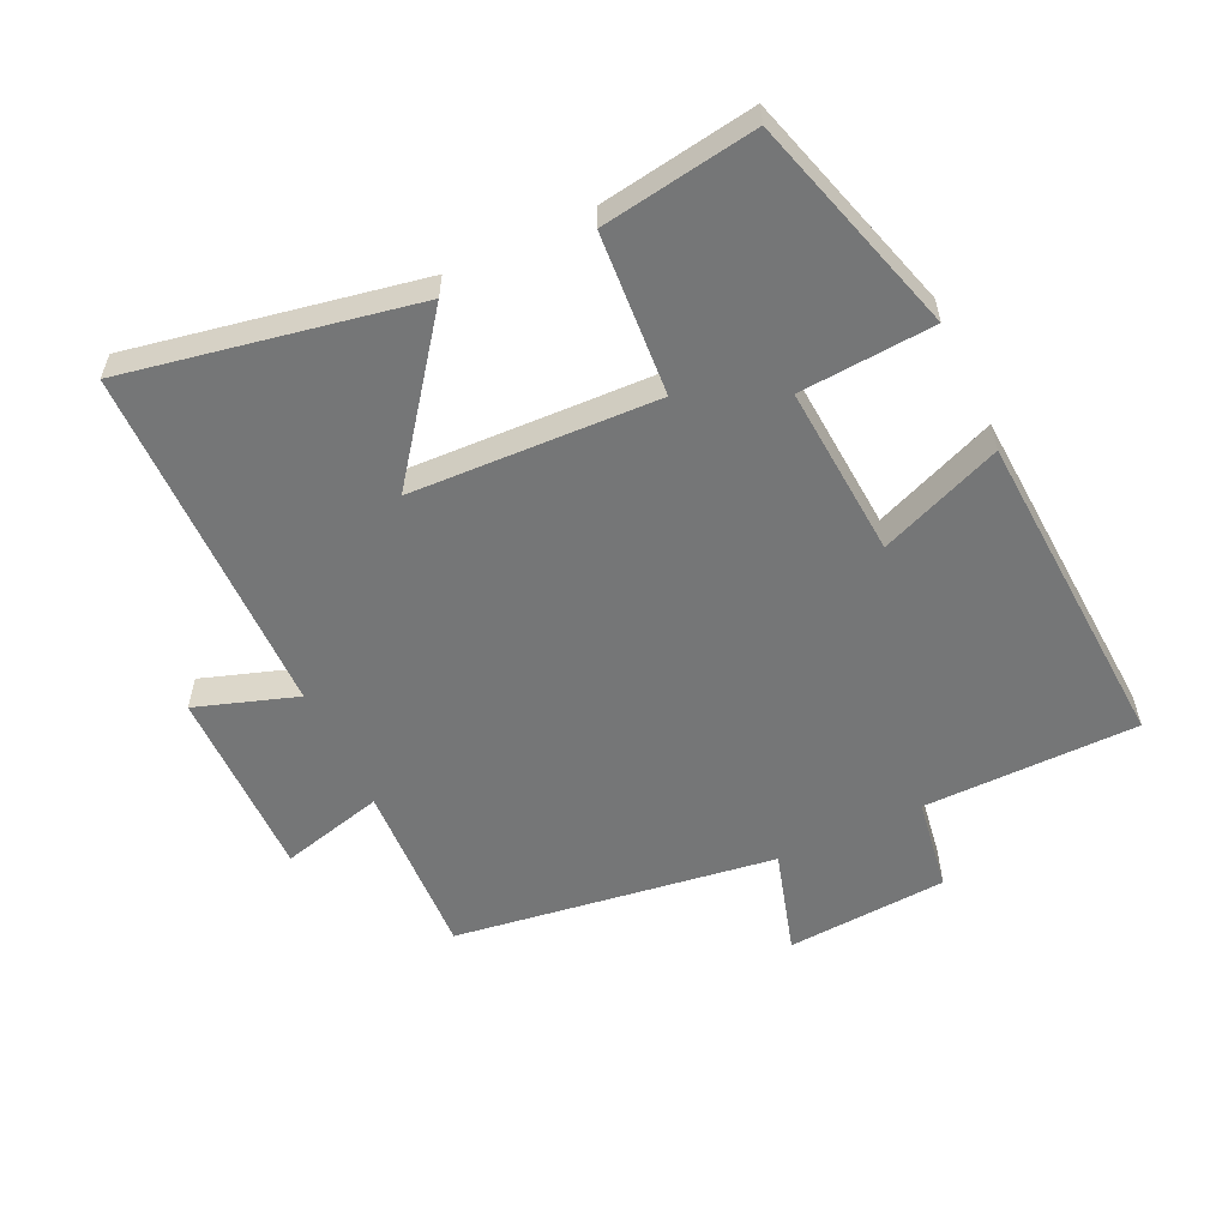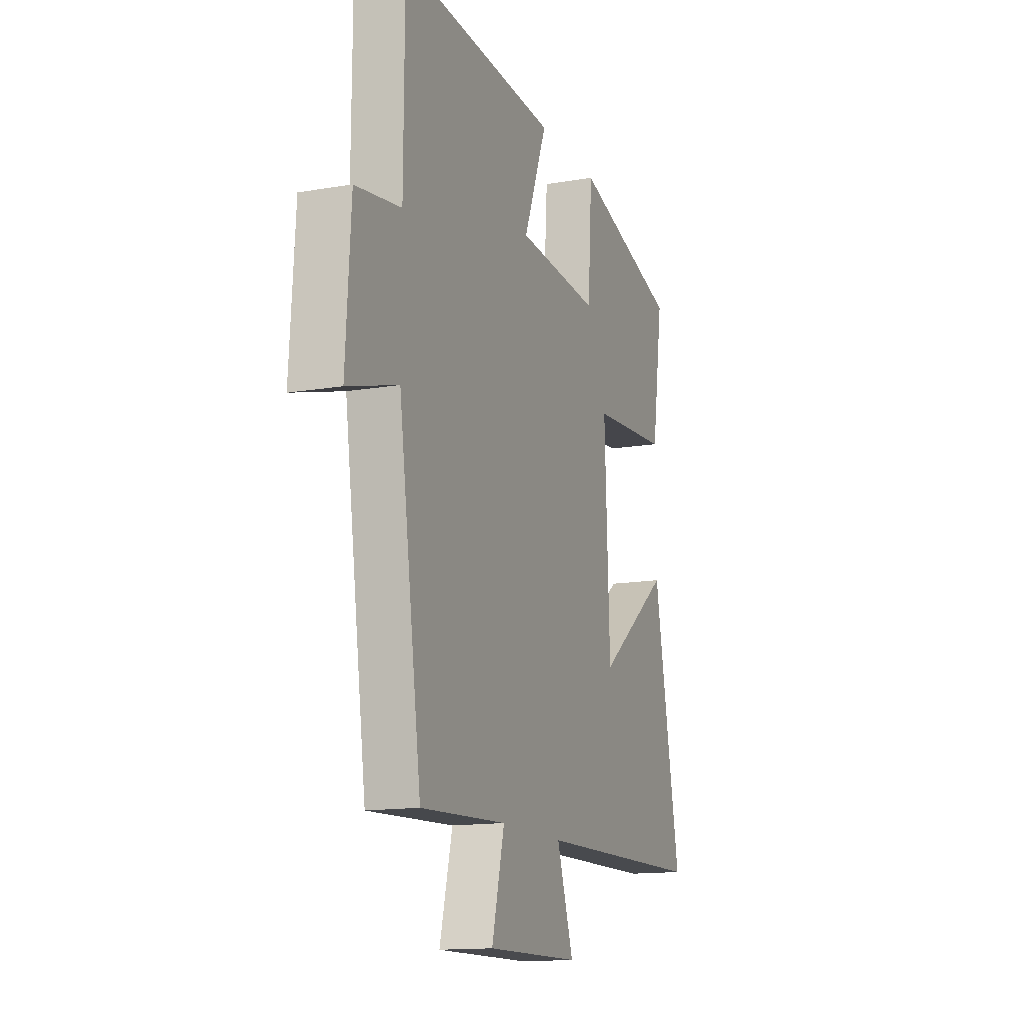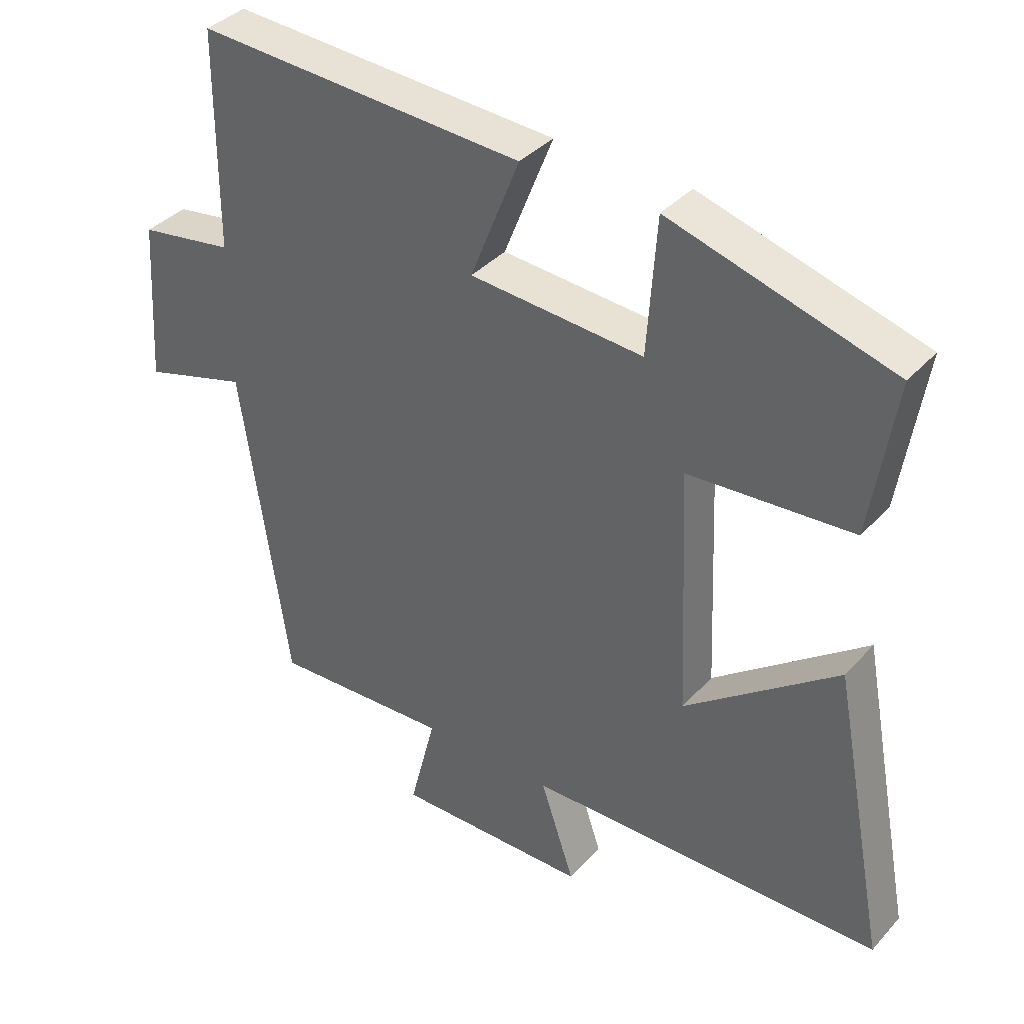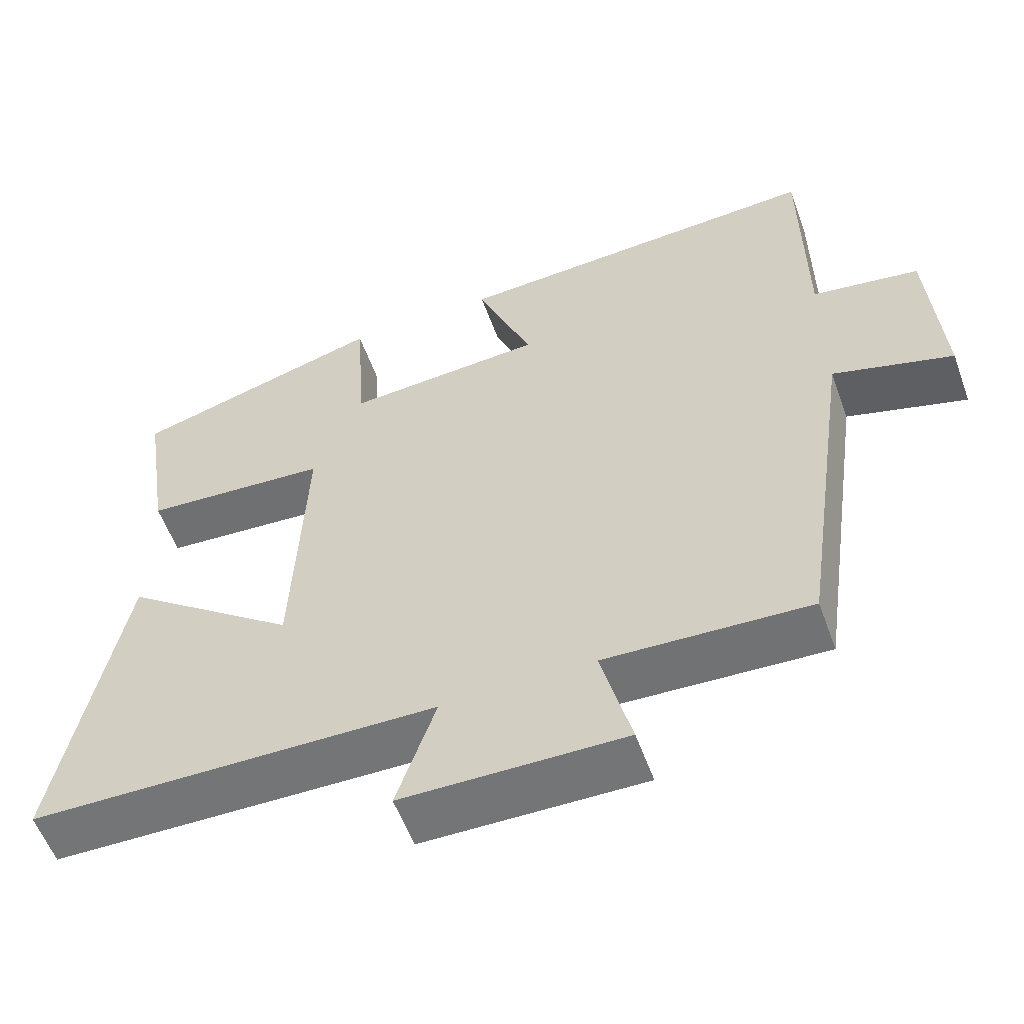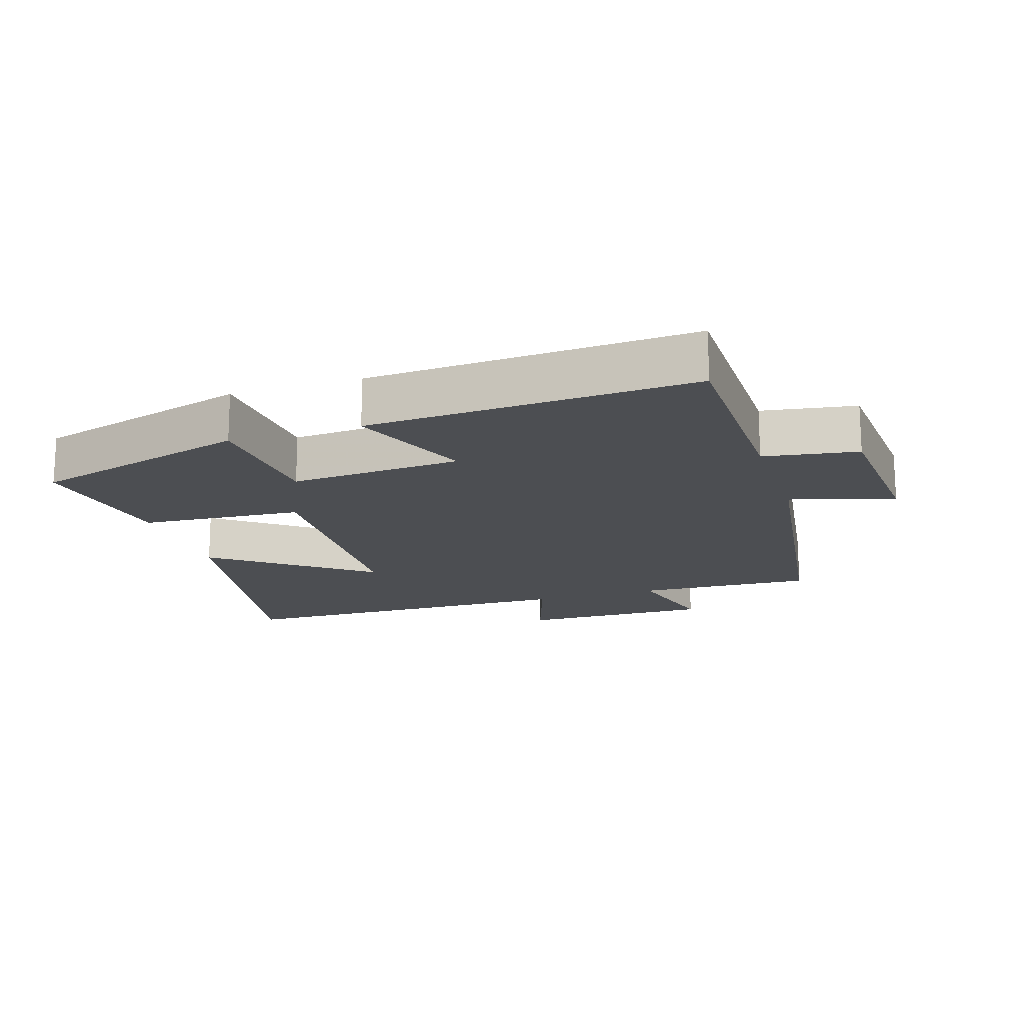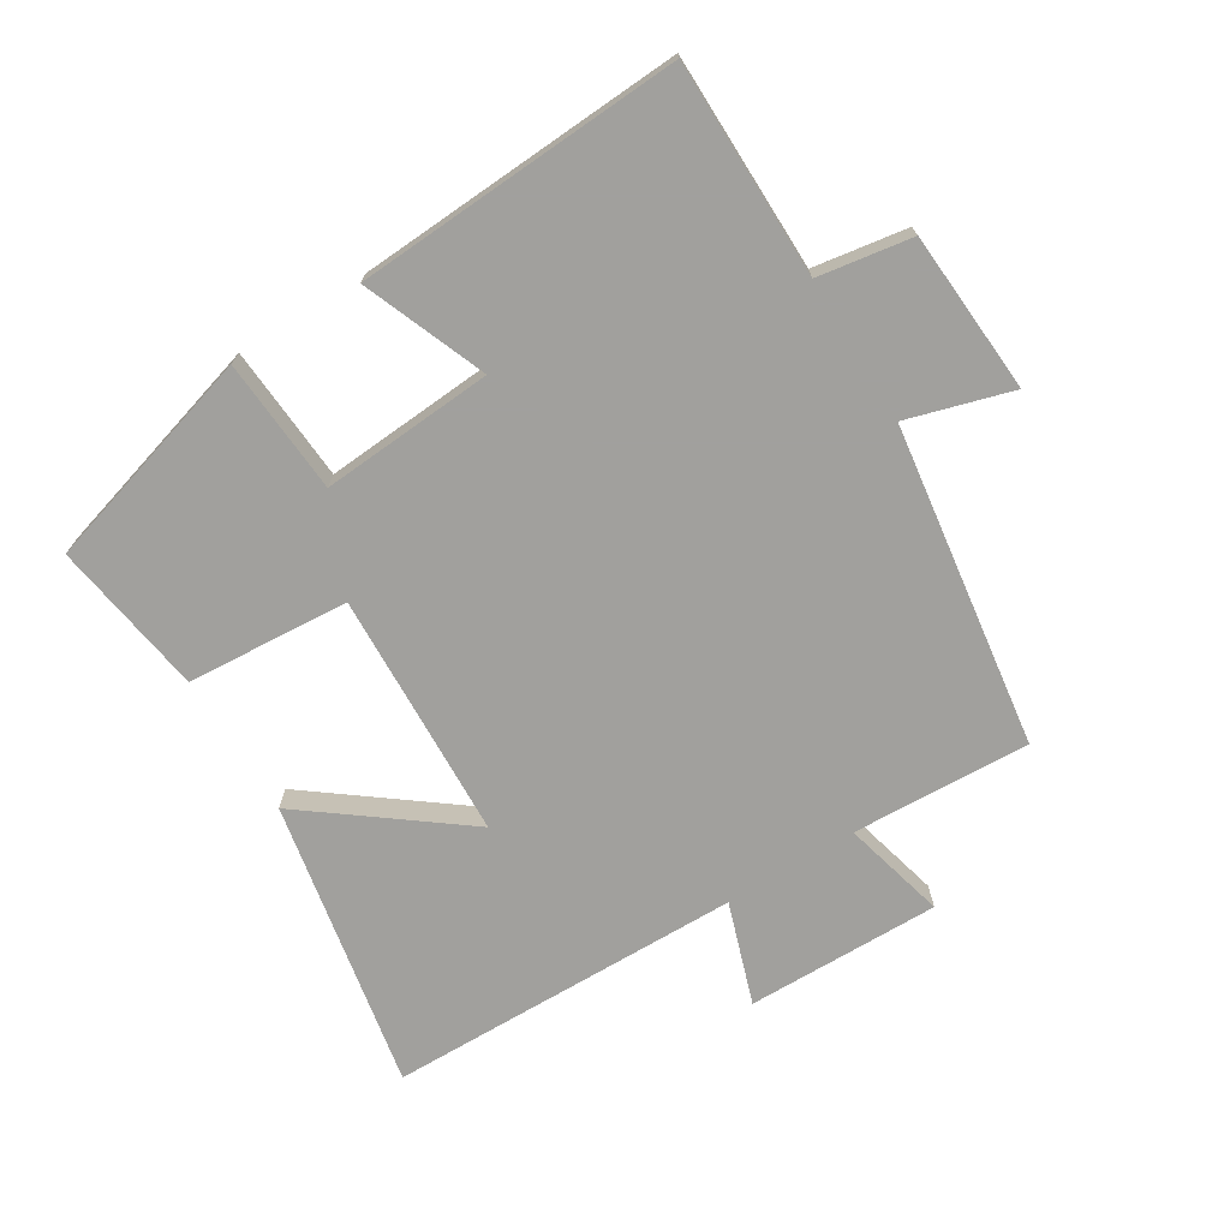
<metadata>
{"format":"obj","ext":"obj","renderer":"f3d","projection":"perspective","resolution":1024,"background":"white","views":[{"elev":-56.7,"azim":-64.6,"up":"+Y"},{"elev":-14.1,"azim":110.8,"up":"+Z"},{"elev":37.5,"azim":-143.4,"up":"+Z"},{"elev":-56.8,"azim":19.9,"up":"+Z"},{"elev":-16.8,"azim":17.9,"up":"+Y"},{"elev":-71.7,"azim":31.7,"up":"+Y"}]}
</metadata>
<code>
v 0.429 0.07 -0.513
v 0.158 0.07 -0.5
v 0.198 0.07 -0.658
v -0.096 0.07 -0.654
v -0.044 0.07 -0.5
v -0.584 0.07 -0.491
v -0.5 0.07 -0.051
v -0.269 0.07 -0.227
v -0.253 0.07 0.149
v -0.5 0.07 0.167
v -0.536 0.07 0.403
v -0.201 0.07 0.5
v -0.187 0.07 0.295
v 0.075 0.07 0.313
v 0.001 0.07 0.5
v 0.498 0.07 0.527
v 0.5 0.07 0.199
v 0.643 0.07 0.176
v 0.659 0.07 -0.07
v 0.5 0.07 -0.023
v 0.429 0 -0.513
v 0.158 0 -0.5
v 0.198 0 -0.658
v -0.096 0 -0.654
v -0.044 0 -0.5
v -0.584 0 -0.491
v -0.5 0 -0.051
v -0.269 0 -0.227
v -0.253 0 0.149
v -0.5 0 0.167
v -0.536 0 0.403
v -0.201 0 0.5
v -0.187 0 0.295
v 0.075 0 0.313
v 0.001 0 0.5
v 0.498 0 0.527
v 0.5 0 0.199
v 0.643 0 0.176
v 0.659 0 -0.07
v 0.5 0 -0.023
f 17 18 19 20
f 17 20 1
f 16 17 1
f 15 16 1
f 14 15 1
f 13 14 1 2
f 11 12 13
f 10 11 13
f 9 10 13
f 13 2 3
f 9 13 3
f 8 9 3
f 5 6 7 8
f 5 8 3
f 3 4 5
f 40 39 38 37
f 21 40 37
f 21 37 36
f 21 36 35
f 21 35 34
f 22 21 34 33
f 33 32 31
f 33 31 30
f 33 30 29
f 23 22 33
f 23 33 29
f 23 29 28
f 28 27 26 25
f 23 28 25
f 25 24 23
f 1 21 22 2
f 2 22 23 3
f 3 23 24 4
f 4 24 25 5
f 5 25 26 6
f 6 26 27 7
f 7 27 28 8
f 8 28 29 9
f 9 29 30 10
f 10 30 31 11
f 11 31 32 12
f 12 32 33 13
f 13 33 34 14
f 14 34 35 15
f 15 35 36 16
f 16 36 37 17
f 17 37 38 18
f 18 38 39 19
f 19 39 40 20
f 20 40 21 1

</code>
